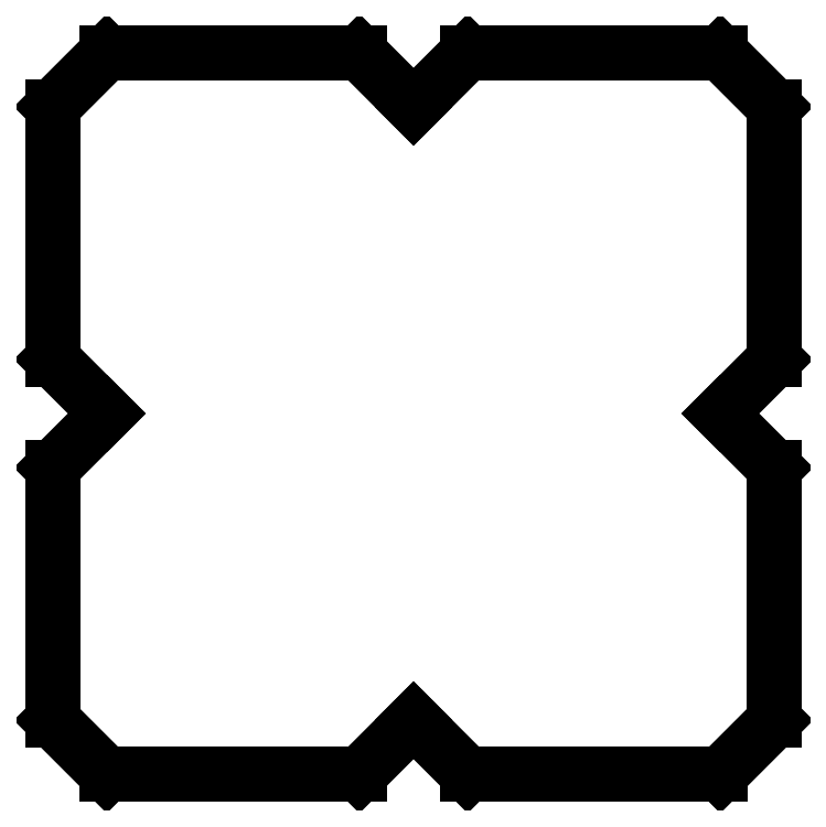
<metadata>
{"format":"dxf","ext":"dxf","renderer":"ezdxf+matplotlib","layout":"modelspace","background":"white","min_lineweight":24,"dpi":150}
</metadata>
<code>
0
SECTION
2
ENTITIES
0
LINE
8
shape
10
2.813
20
37.5
30
0
11
0
21
34.69
31
0
0
LINE
8
shape
10
0
20
34.69
30
0
11
0
21
21.56
31
0
0
LINE
8
shape
10
0
20
21.56
30
0
11
2.813
21
18.75
31
0
0
LINE
8
shape
10
2.813
20
18.75
30
0
11
0
21
15.94
31
0
0
LINE
8
shape
10
0
20
15.94
30
0
11
0
21
2.812
31
0
0
LINE
8
shape
10
0
20
2.812
30
0
11
2.813
21
9.79e-05
31
0
0
LINE
8
shape
10
2.813
20
9.79e-05
30
0
11
15.94
21
9.79e-05
31
0
0
LINE
8
shape
10
15.94
20
9.79e-05
30
0
11
18.75
21
2.812
31
0
0
LINE
8
shape
10
18.75
20
2.812
30
0
11
21.56
21
9.79e-05
31
0
0
LINE
8
shape
10
21.56
20
9.79e-05
30
0
11
34.69
21
9.79e-05
31
0
0
LINE
8
shape
10
34.69
20
9.79e-05
30
0
11
37.5
21
2.812
31
0
0
LINE
8
shape
10
37.5
20
2.812
30
0
11
37.5
21
15.94
31
0
0
LINE
8
shape
10
37.5
20
15.94
30
0
11
34.69
21
18.75
31
0
0
LINE
8
shape
10
34.69
20
18.75
30
0
11
37.5
21
21.56
31
0
0
LINE
8
shape
10
37.5
20
21.56
30
0
11
37.5
21
34.69
31
0
0
LINE
8
shape
10
37.5
20
34.69
30
0
11
34.69
21
37.5
31
0
0
LINE
8
shape
10
34.69
20
37.5
30
0
11
21.56
21
37.5
31
0
0
LINE
8
shape
10
21.56
20
37.5
30
0
11
18.75
21
34.69
31
0
0
LINE
8
shape
10
18.75
20
34.69
30
0
11
15.94
21
37.5
31
0
0
LINE
8
shape
10
15.94
20
37.5
30
0
11
2.813
21
37.5
31
0
0
LINE
8
shape
10
2.813
20
37.5
30
0
11
2.813
21
37.5
31
0
0
ENDSEC
0
EOF

</code>
